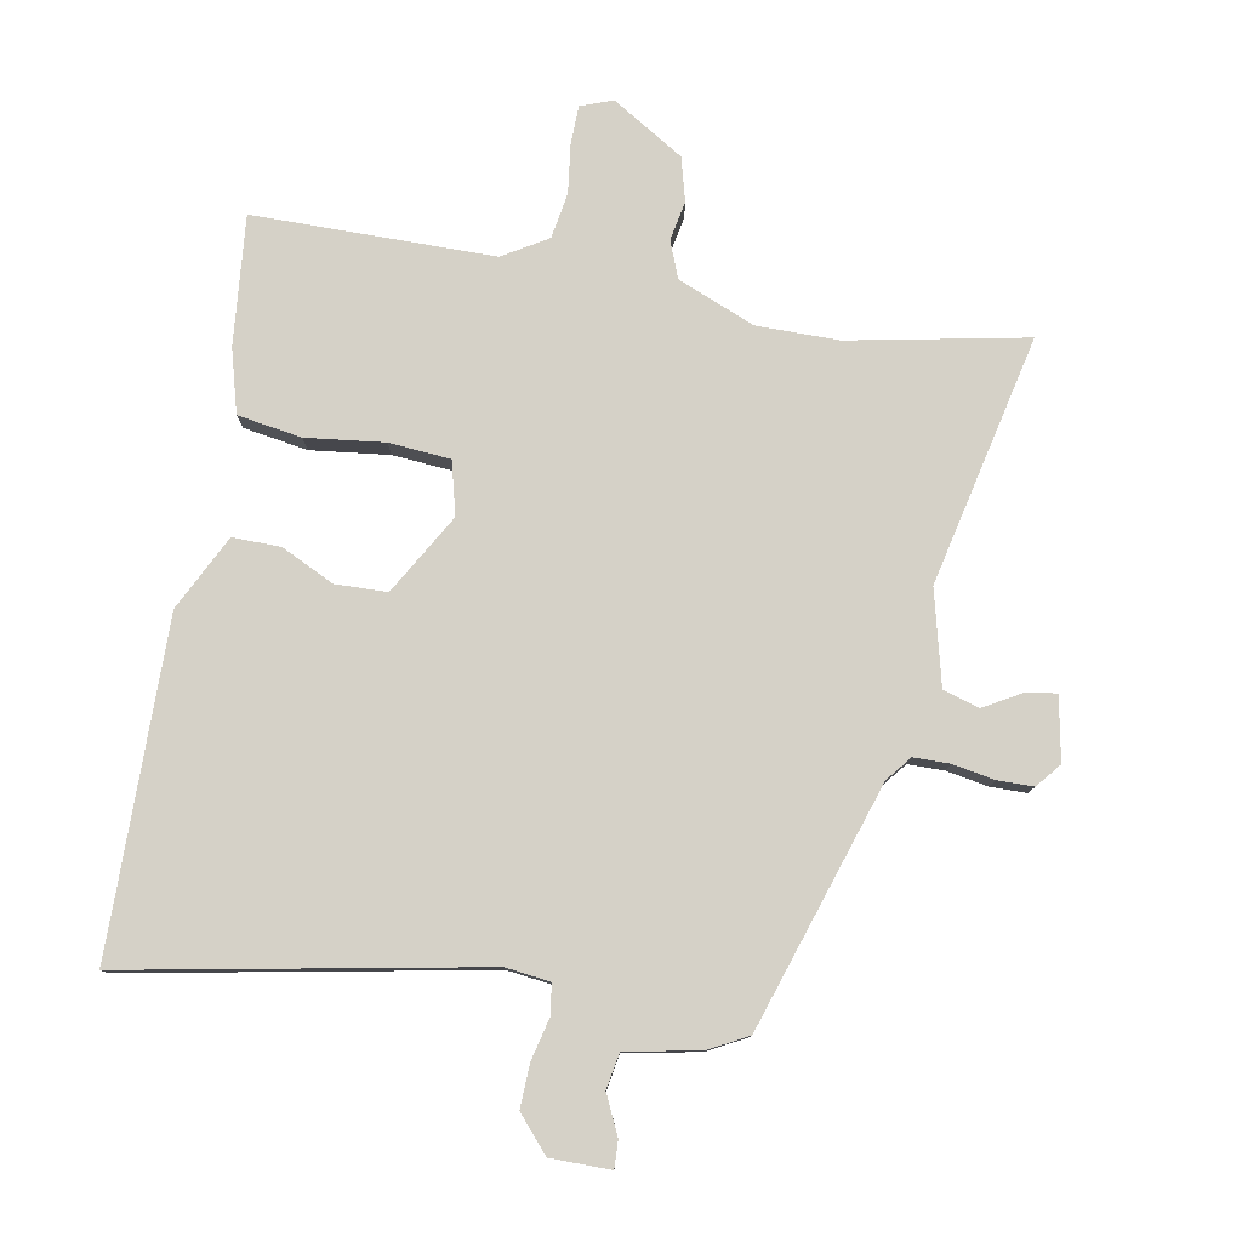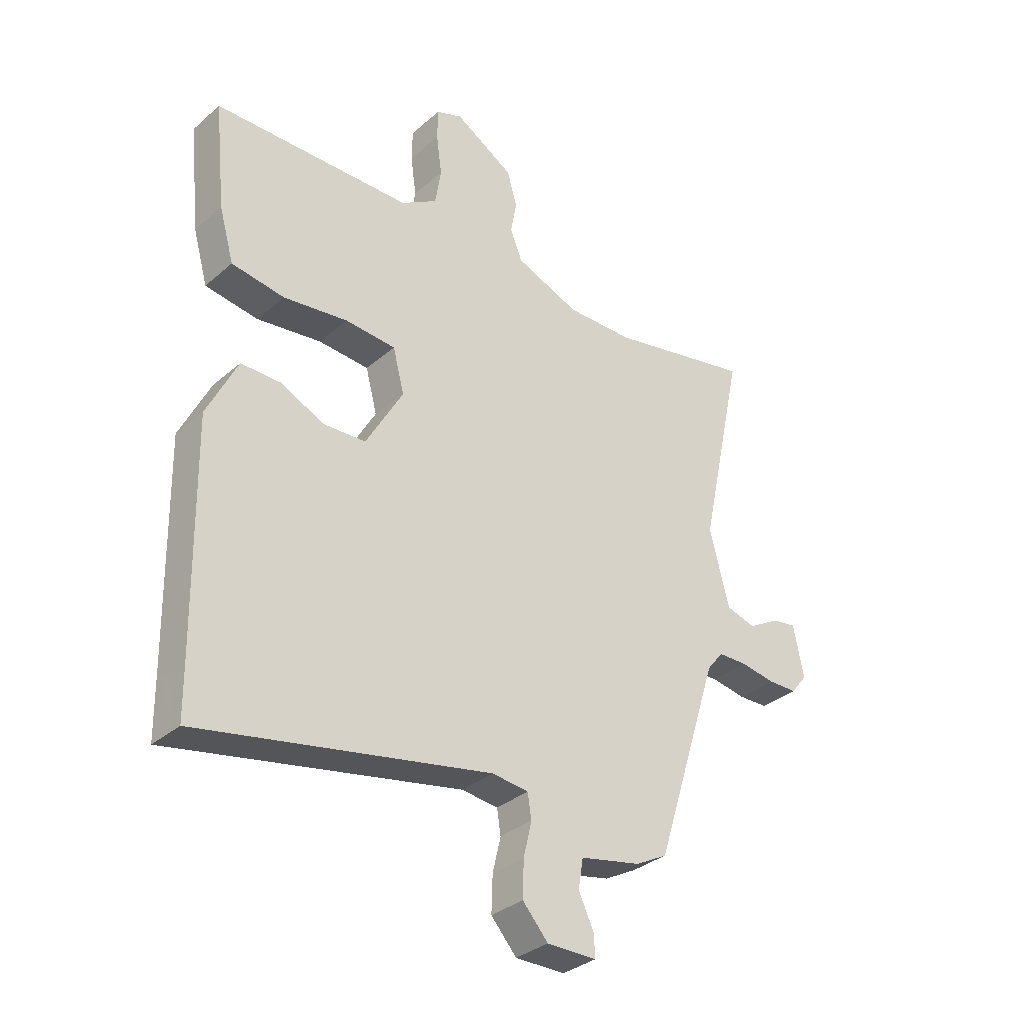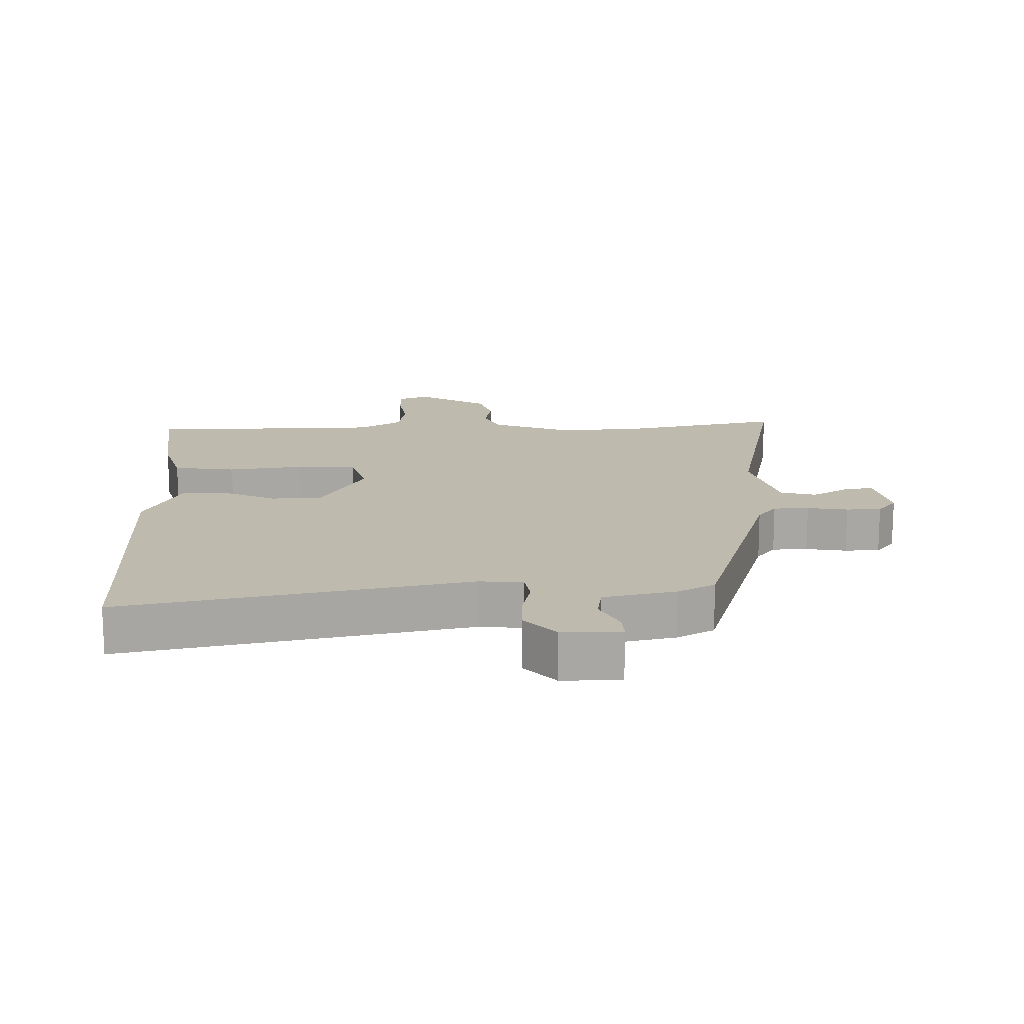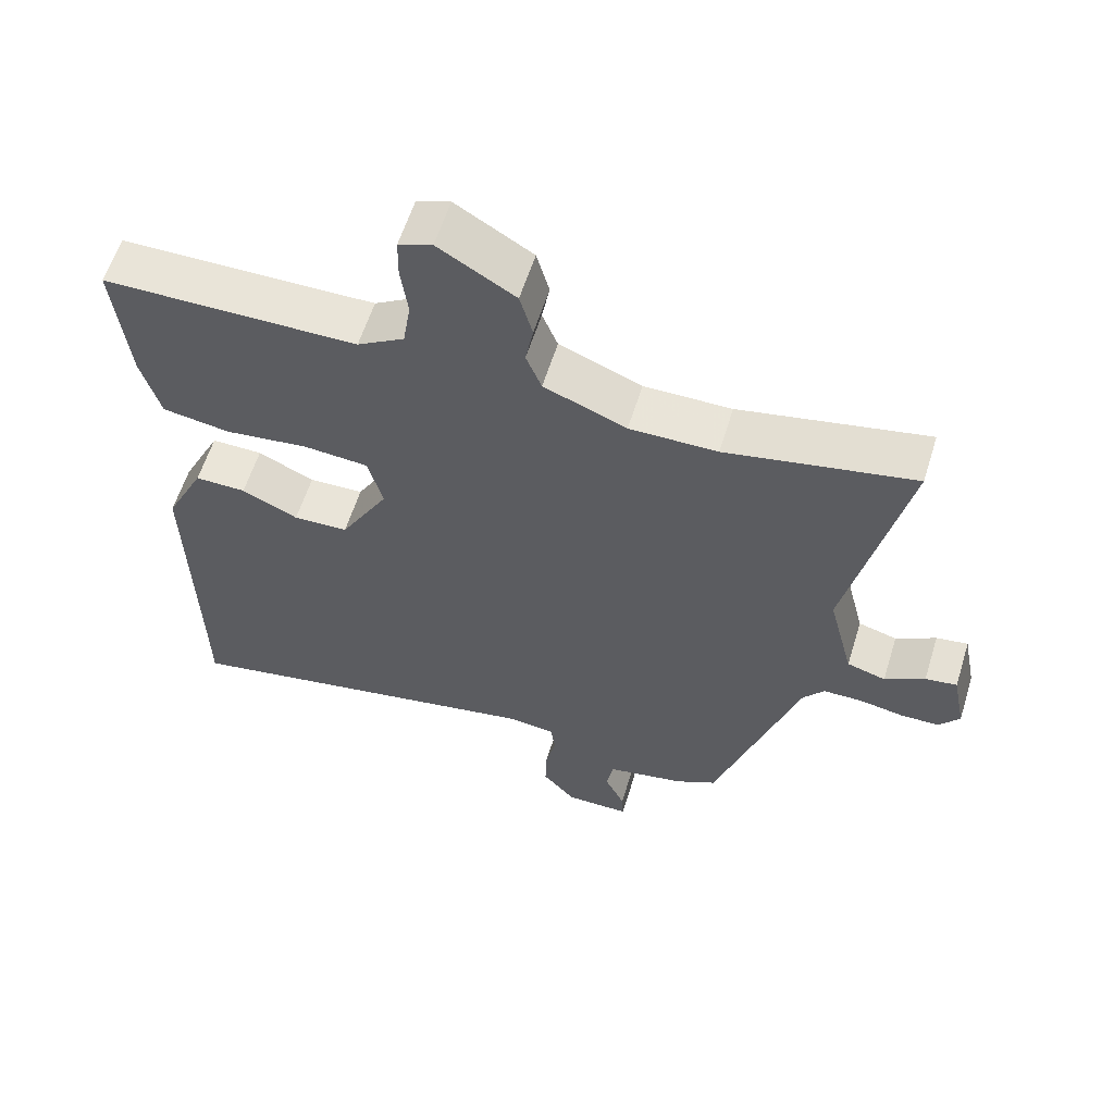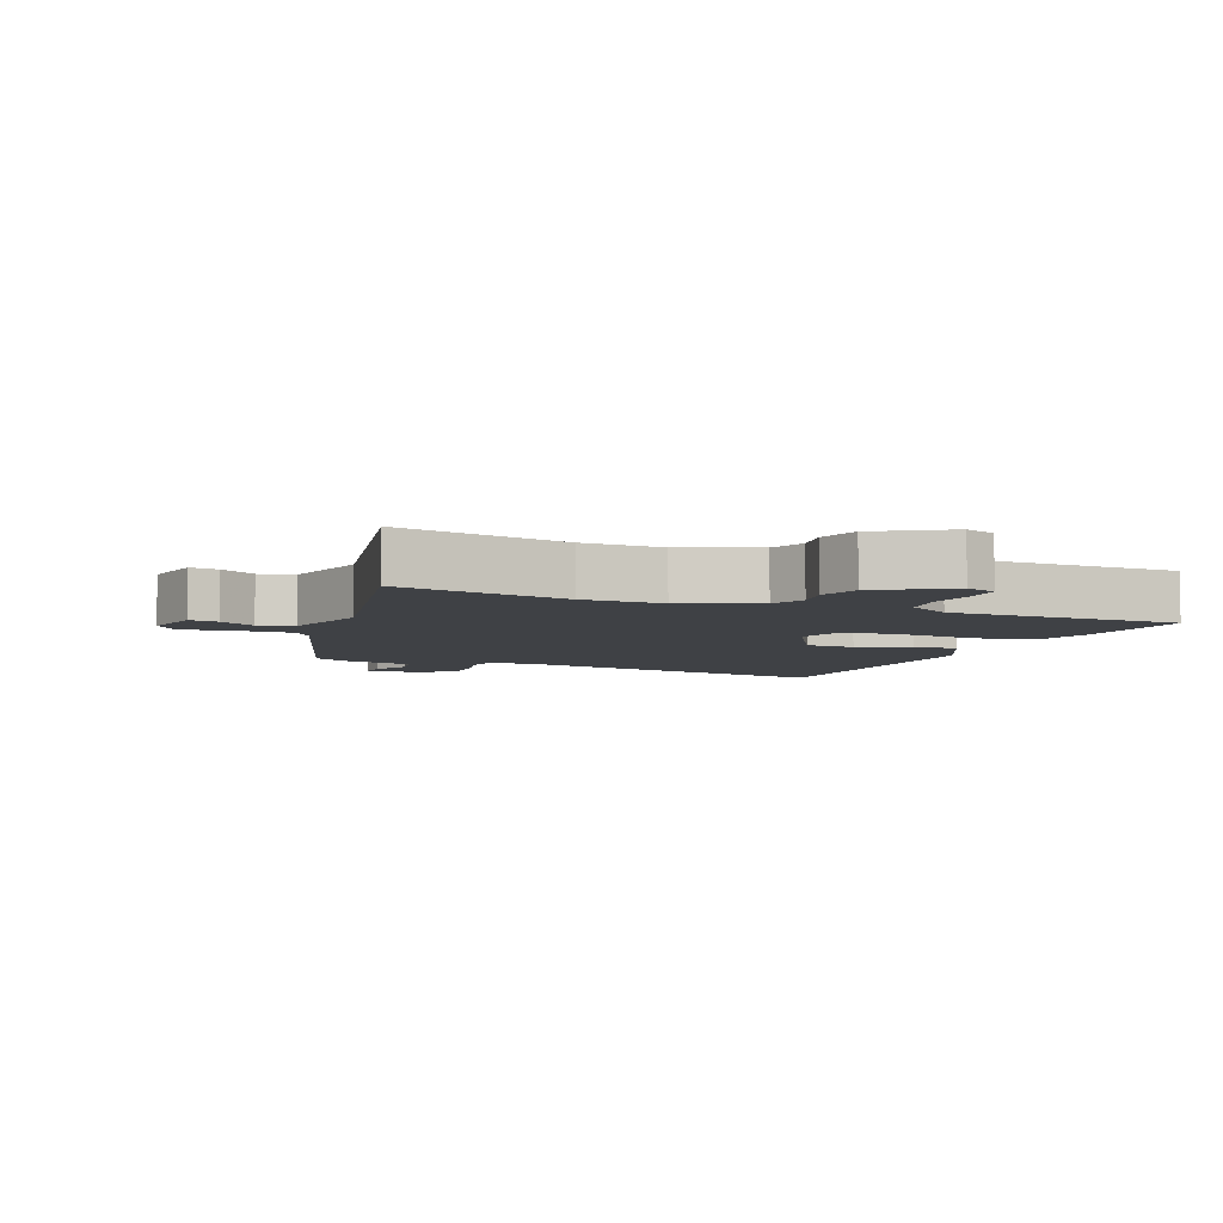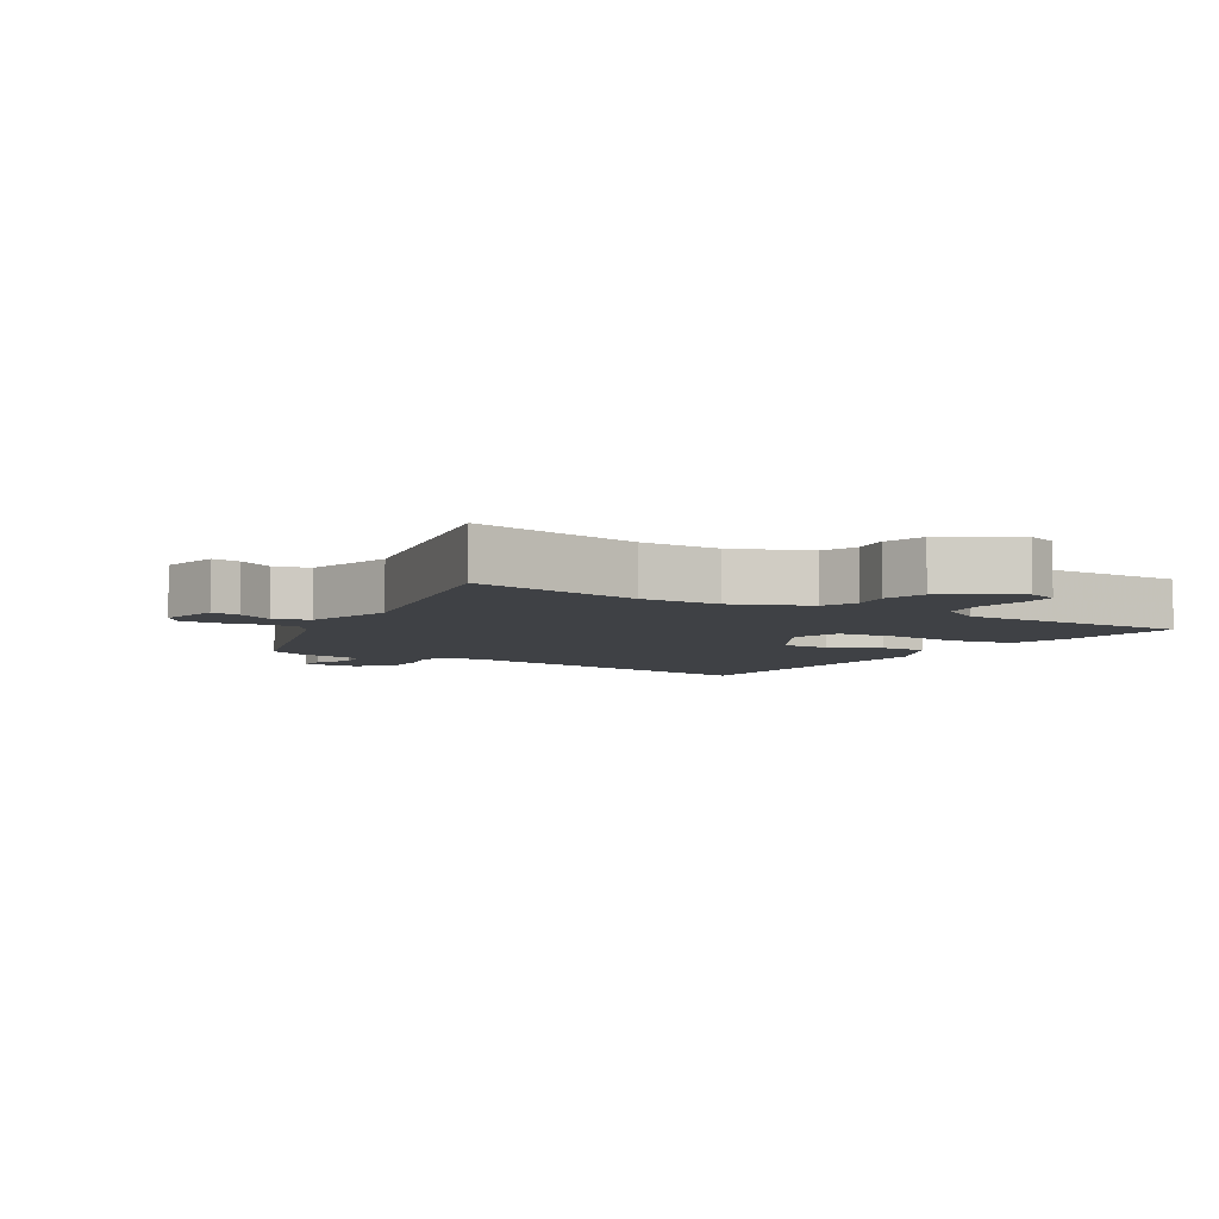
<metadata>
{"format":"obj","ext":"obj","renderer":"f3d","projection":"perspective","resolution":1024,"background":"white","views":[{"elev":79.2,"azim":-169.4,"up":"+Y"},{"elev":-33.1,"azim":139.7,"up":"+Z"},{"elev":15.6,"azim":178.0,"up":"+Y"},{"elev":59.6,"azim":-162.7,"up":"+Z"},{"elev":-5.7,"azim":-22.5,"up":"+Y"},{"elev":-5.5,"azim":-31.5,"up":"+Y"}]}
</metadata>
<code>
v 0.527 0.07 0.494
v 0.507 0.07 0.3
v 0.48 0.07 0.204
v 0.383 0.07 0.189
v 0.265 0.07 0.204
v 0.172 0.07 0.197
v 0.151 0.07 0.117
v 0.22 0.07 -0.004
v 0.298 0.07 -0.007
v 0.378 0.07 0.031
v 0.451 0.07 0.032
v 0.507 0.07 -0.082
v 0.5 0.07 -0.487
v 0.499 0.07 -0.583
v -0.034 0.07 -0.479
v -0.101 0.07 -0.487
v -0.108 0.07 -0.532
v -0.093 0.07 -0.596
v -0.091 0.07 -0.662
v -0.138 0.07 -0.715
v -0.229 0.07 -0.715
v -0.227 0.07 -0.674
v -0.199 0.07 -0.615
v -0.208 0.07 -0.561
v -0.32 0.07 -0.538
v -0.378 0.07 -0.507
v -0.496 0.07 -0.136
v -0.526 0.07 -0.098
v -0.581 0.07 -0.097
v -0.644 0.07 -0.108
v -0.698 0.07 -0.107
v -0.728 0.07 -0.07
v -0.709 0.07 0.026
v -0.664 0.07 0.019
v -0.607 0.07 -0.014
v -0.552 0.07 0.002
v -0.516 0.07 0.143
v -0.598 0.07 0.52
v -0.332 0.07 0.466
v -0.208 0.07 0.465
v -0.091 0.07 0.512
v -0.069 0.07 0.567
v -0.08 0.07 0.627
v -0.062 0.07 0.692
v 0.047 0.07 0.758
v 0.095 0.07 0.74
v 0.096 0.07 0.682
v 0.086 0.07 0.608
v 0.097 0.07 0.539
v 0.164 0.07 0.498
v 0.527 0 0.494
v 0.507 0 0.3
v 0.48 0 0.204
v 0.383 0 0.189
v 0.265 0 0.204
v 0.172 0 0.197
v 0.151 0 0.117
v 0.22 0 -0.004
v 0.298 0 -0.007
v 0.378 0 0.031
v 0.451 0 0.032
v 0.507 0 -0.082
v 0.5 0 -0.487
v 0.499 0 -0.583
v -0.034 0 -0.479
v -0.101 0 -0.487
v -0.108 0 -0.532
v -0.093 0 -0.596
v -0.091 0 -0.662
v -0.138 0 -0.715
v -0.229 0 -0.715
v -0.227 0 -0.674
v -0.199 0 -0.615
v -0.208 0 -0.561
v -0.32 0 -0.538
v -0.378 0 -0.507
v -0.496 0 -0.136
v -0.526 0 -0.098
v -0.581 0 -0.097
v -0.644 0 -0.108
v -0.698 0 -0.107
v -0.728 0 -0.07
v -0.709 0 0.026
v -0.664 0 0.019
v -0.607 0 -0.014
v -0.552 0 0.002
v -0.516 0 0.143
v -0.598 0 0.52
v -0.332 0 0.466
v -0.208 0 0.465
v -0.091 0 0.512
v -0.069 0 0.567
v -0.08 0 0.627
v -0.062 0 0.692
v 0.047 0 0.758
v 0.095 0 0.74
v 0.096 0 0.682
v 0.086 0 0.608
v 0.097 0 0.539
v 0.164 0 0.498
f 45 46 47 48
f 45 48 49
f 42 43 44 45
f 41 42 45 49
f 40 41 49 50
f 37 38 39
f 36 37 39 40
f 32 33 34 35
f 32 35 36
f 29 30 31 32
f 28 29 32 36
f 27 28 36 40
f 24 25 26 27
f 20 21 22 23
f 20 23 24
f 17 18 19 20
f 16 17 20 24
f 13 14 15
f 11 12 13 15
f 9 10 11 15
f 8 9 15 16
f 7 8 16 24
f 2 3 4 5
f 2 5 6
f 1 2 6
f 50 1 6
f 24 27 40 50
f 6 7 24 50
f 98 97 96 95
f 99 98 95
f 95 94 93 92
f 99 95 92 91
f 100 99 91 90
f 89 88 87
f 90 89 87 86
f 85 84 83 82
f 86 85 82
f 82 81 80 79
f 86 82 79 78
f 90 86 78 77
f 77 76 75 74
f 73 72 71 70
f 74 73 70
f 70 69 68 67
f 74 70 67 66
f 65 64 63
f 65 63 62 61
f 65 61 60 59
f 66 65 59 58
f 74 66 58 57
f 55 54 53 52
f 56 55 52
f 56 52 51
f 56 51 100
f 100 90 77 74
f 100 74 57 56
f 1 51 52 2
f 2 52 53 3
f 3 53 54 4
f 4 54 55 5
f 5 55 56 6
f 6 56 57 7
f 7 57 58 8
f 8 58 59 9
f 9 59 60 10
f 10 60 61 11
f 11 61 62 12
f 12 62 63 13
f 13 63 64 14
f 14 64 65 15
f 15 65 66 16
f 16 66 67 17
f 17 67 68 18
f 18 68 69 19
f 19 69 70 20
f 20 70 71 21
f 21 71 72 22
f 22 72 73 23
f 23 73 74 24
f 24 74 75 25
f 25 75 76 26
f 26 76 77 27
f 27 77 78 28
f 28 78 79 29
f 29 79 80 30
f 30 80 81 31
f 31 81 82 32
f 32 82 83 33
f 33 83 84 34
f 34 84 85 35
f 35 85 86 36
f 36 86 87 37
f 37 87 88 38
f 38 88 89 39
f 39 89 90 40
f 40 90 91 41
f 41 91 92 42
f 42 92 93 43
f 43 93 94 44
f 44 94 95 45
f 45 95 96 46
f 46 96 97 47
f 47 97 98 48
f 48 98 99 49
f 49 99 100 50
f 50 100 51 1

</code>
